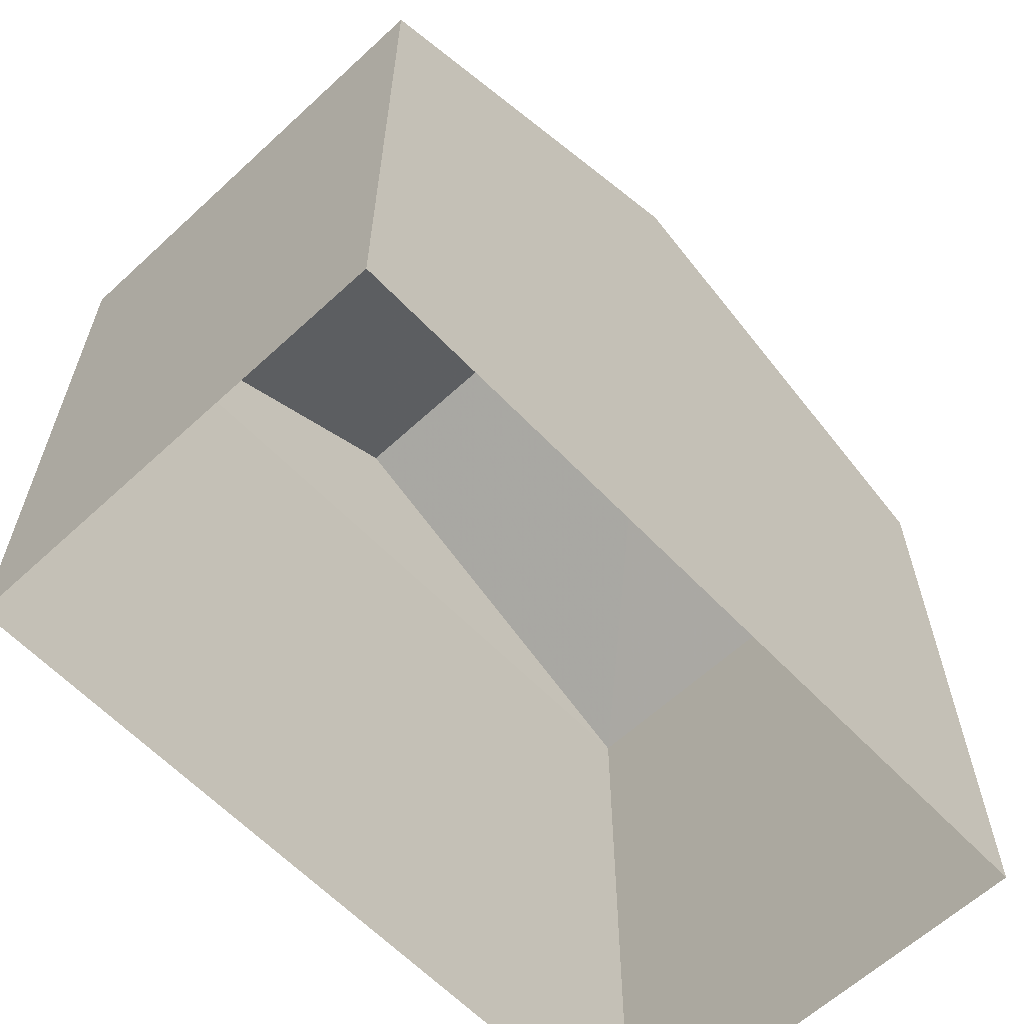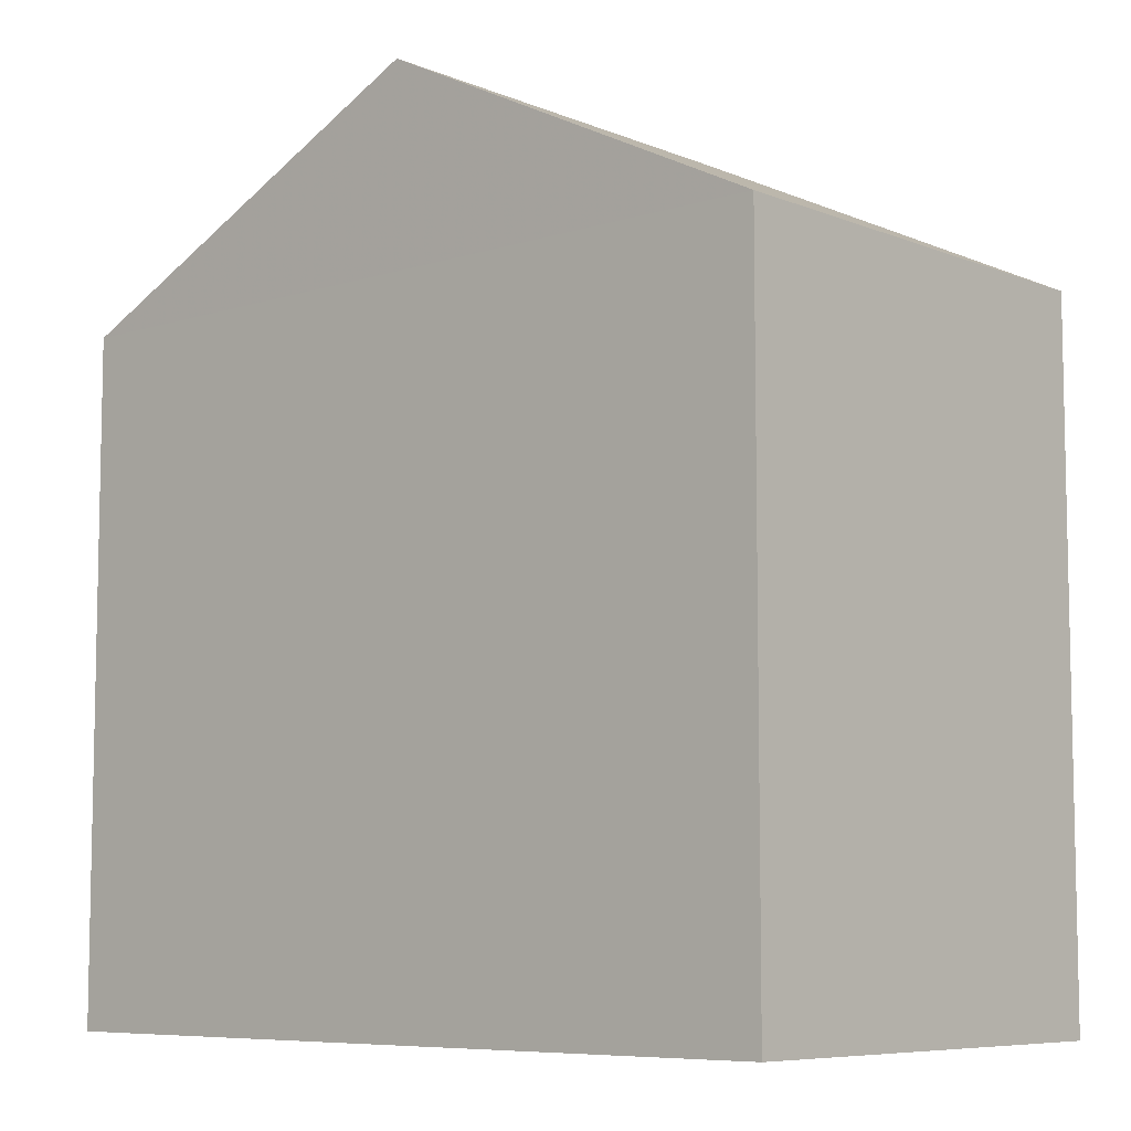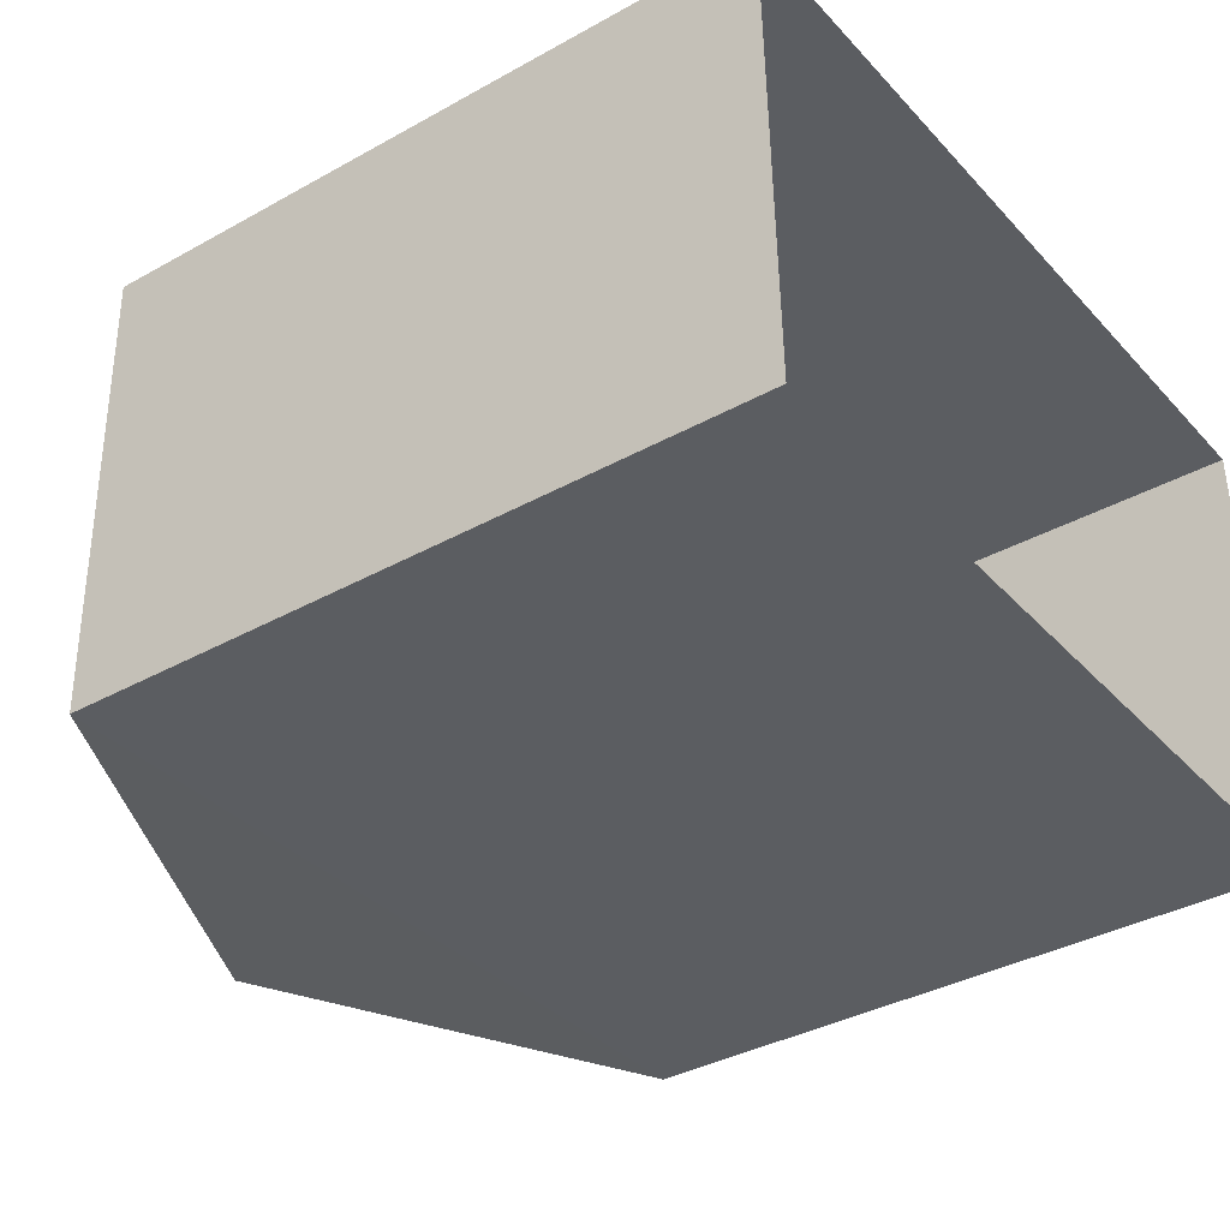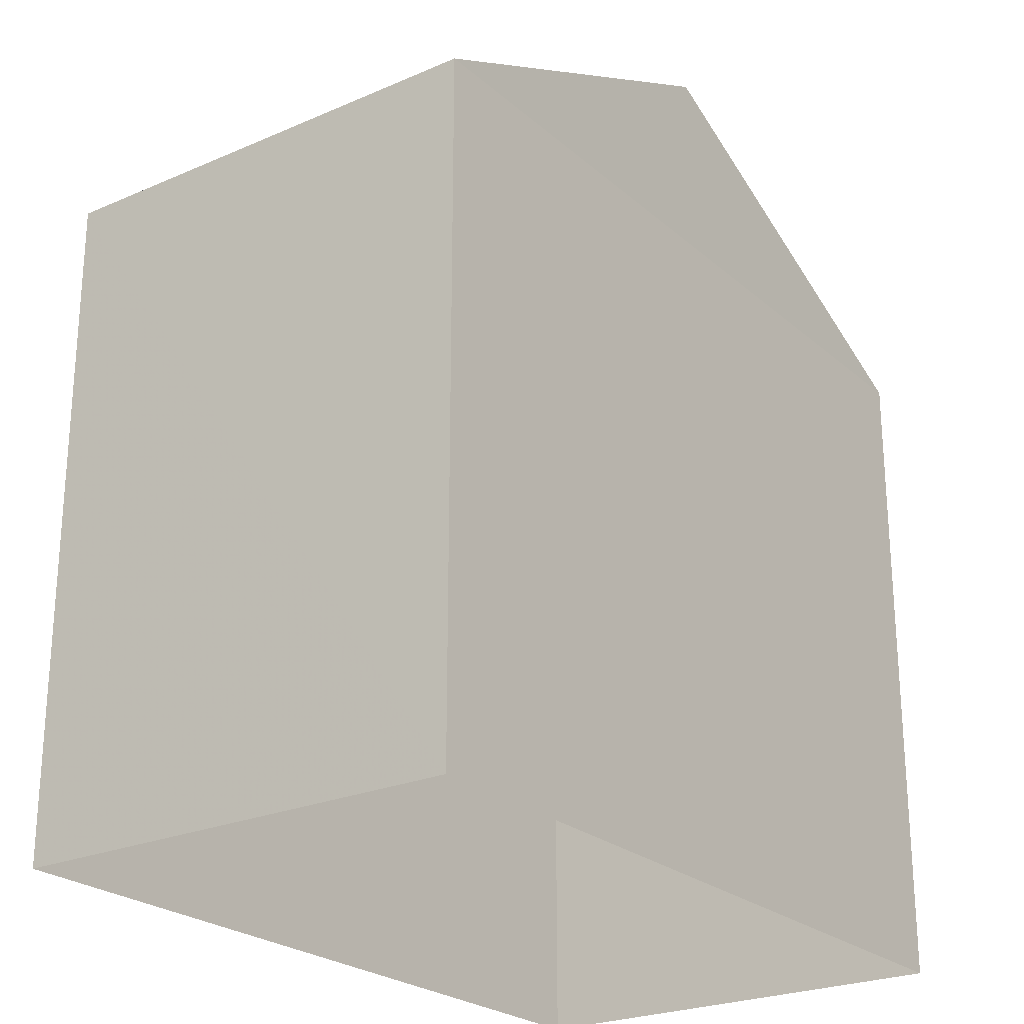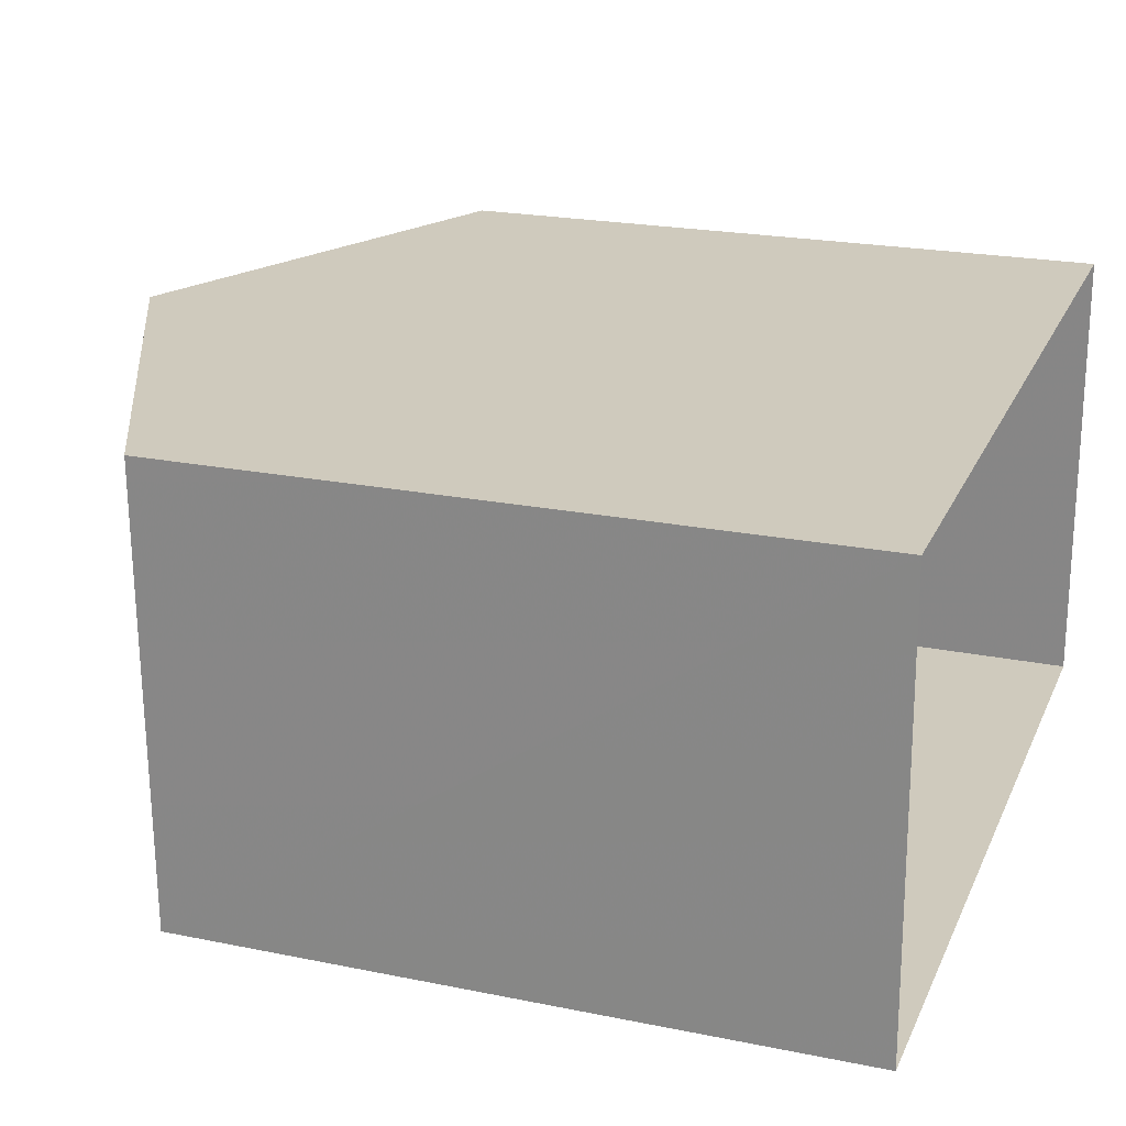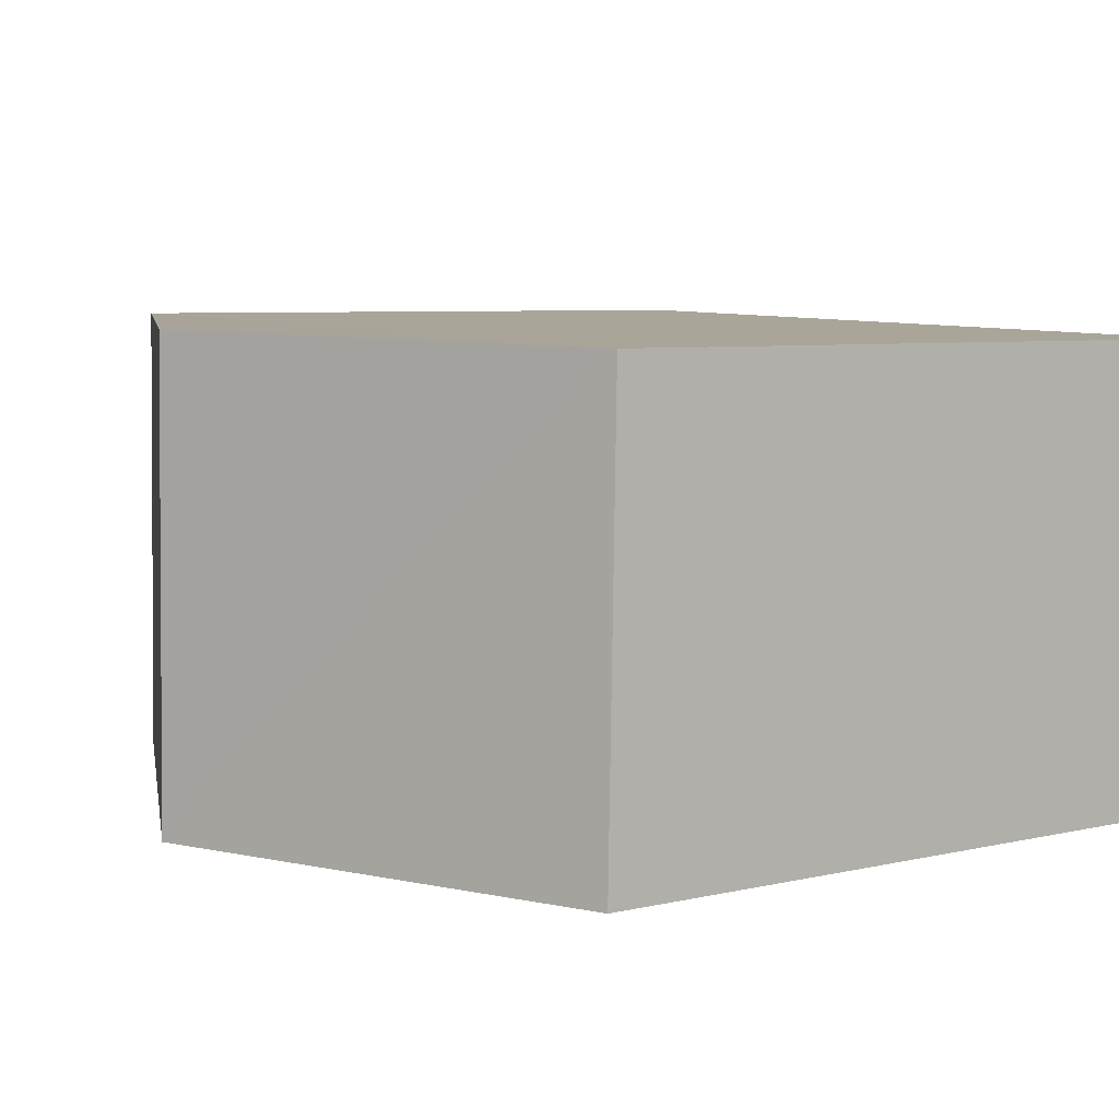
<metadata>
{"format":"obj","ext":"obj","renderer":"f3d","projection":"perspective","resolution":1024,"background":"white","views":[{"elev":-61.9,"azim":132.0,"up":"+Z"},{"elev":-7.5,"azim":40.2,"up":"+Z"},{"elev":-36.9,"azim":125.9,"up":"+Y"},{"elev":-24.3,"azim":124.2,"up":"+Z"},{"elev":21.6,"azim":109.8,"up":"+Y"},{"elev":6.0,"azim":54.4,"up":"+Y"}]}
</metadata>
<code>
v -3.728e+05 -1.048e+05 26.7
v -3.728e+05 -1.048e+05 26.7
v -3.728e+05 -1.048e+05 26.7
v -3.728e+05 -1.048e+05 26.7
v -3.728e+05 -1.048e+05 34.04
v -3.728e+05 -1.048e+05 32.39
v -3.728e+05 -1.048e+05 34.04
v -3.728e+05 -1.048e+05 32.39
v -3.728e+05 -1.048e+05 32.39
v -3.728e+05 -1.048e+05 32.39
f 1 2 3
f 4 1 3
f 5 6 7
f 5 8 6
f 7 9 5
f 7 10 9
f 1 4 9
f 9 8 5
f 9 4 8
f 6 3 10
f 6 10 7
f 3 2 10
f 9 2 1
f 9 10 2
f 8 4 3
f 6 8 3

</code>
